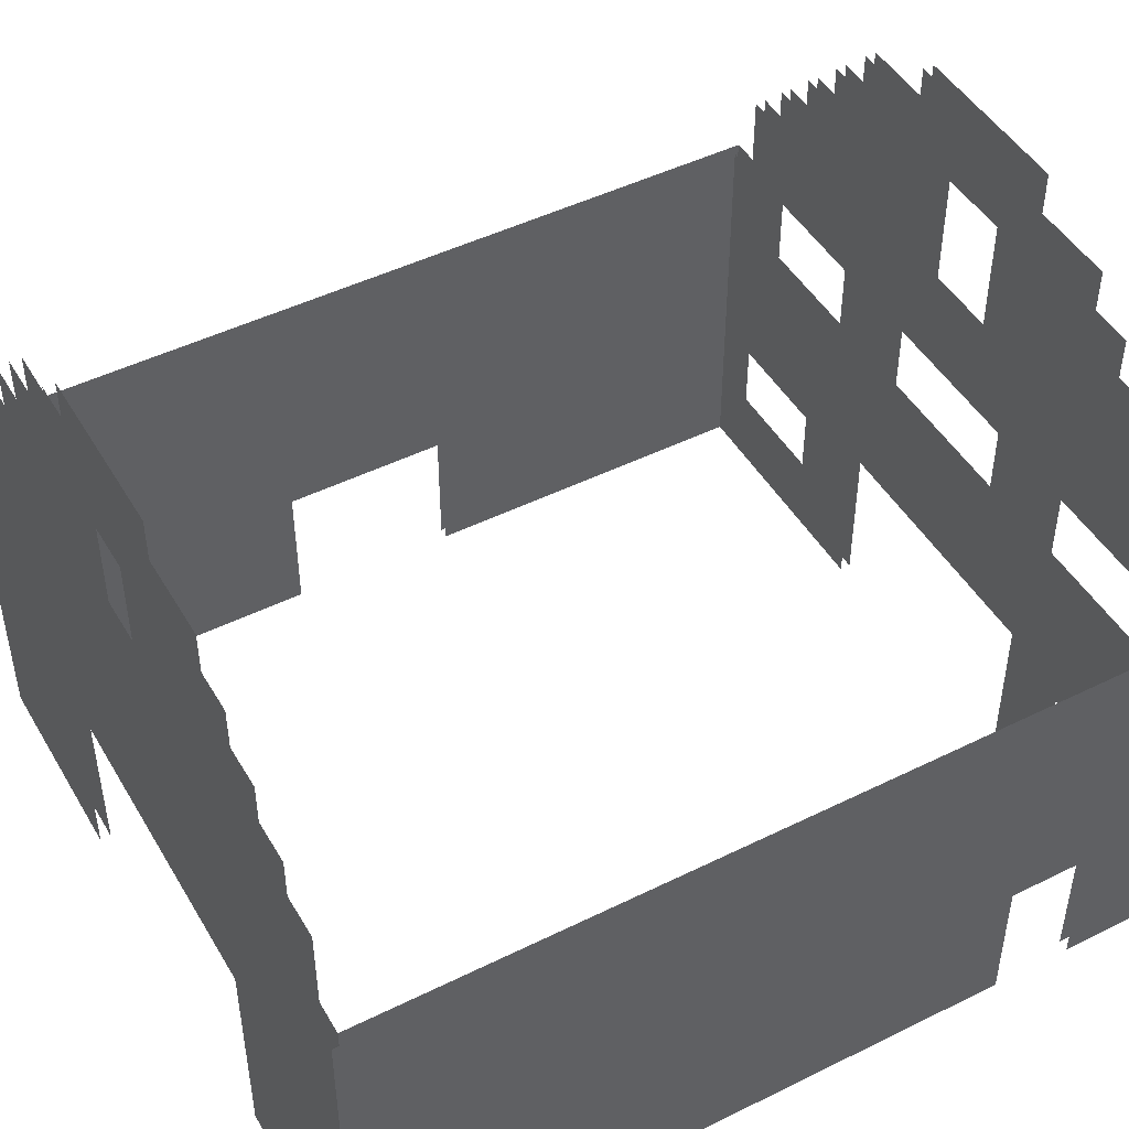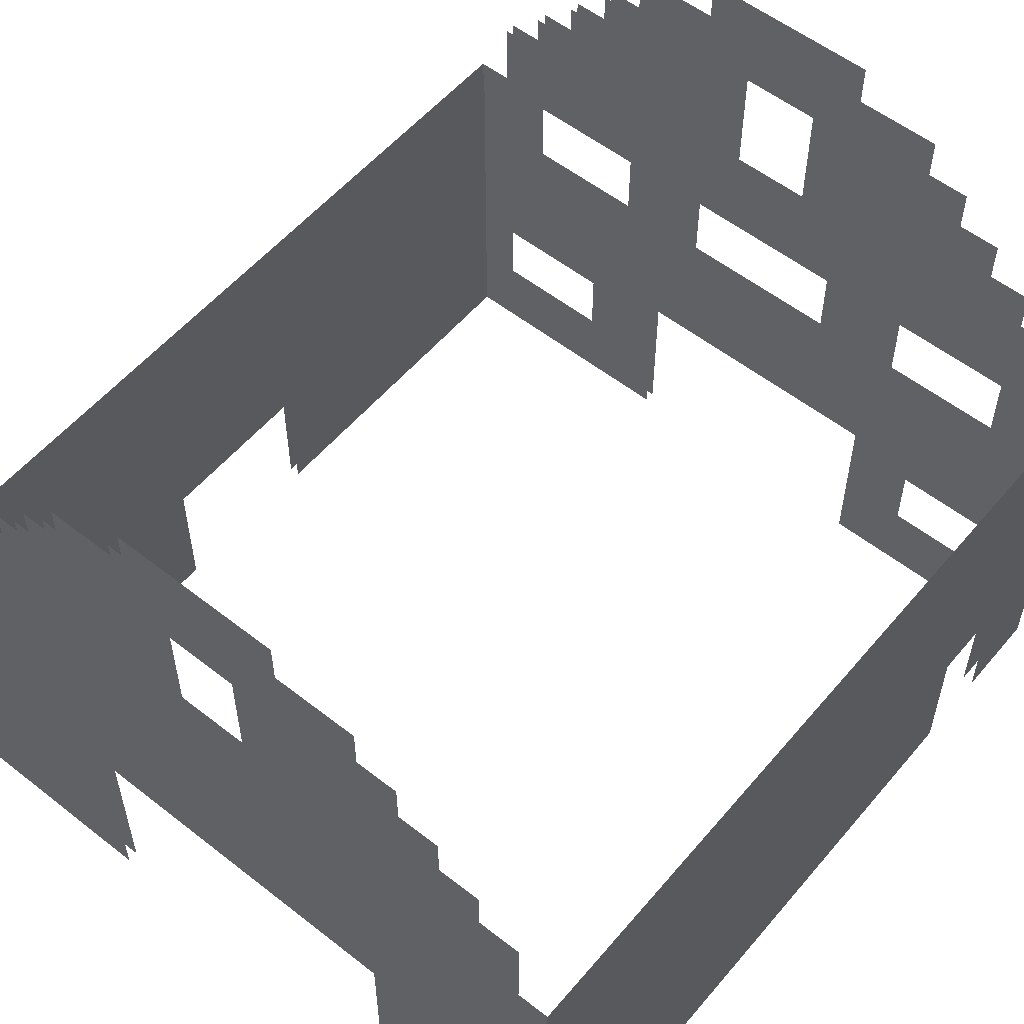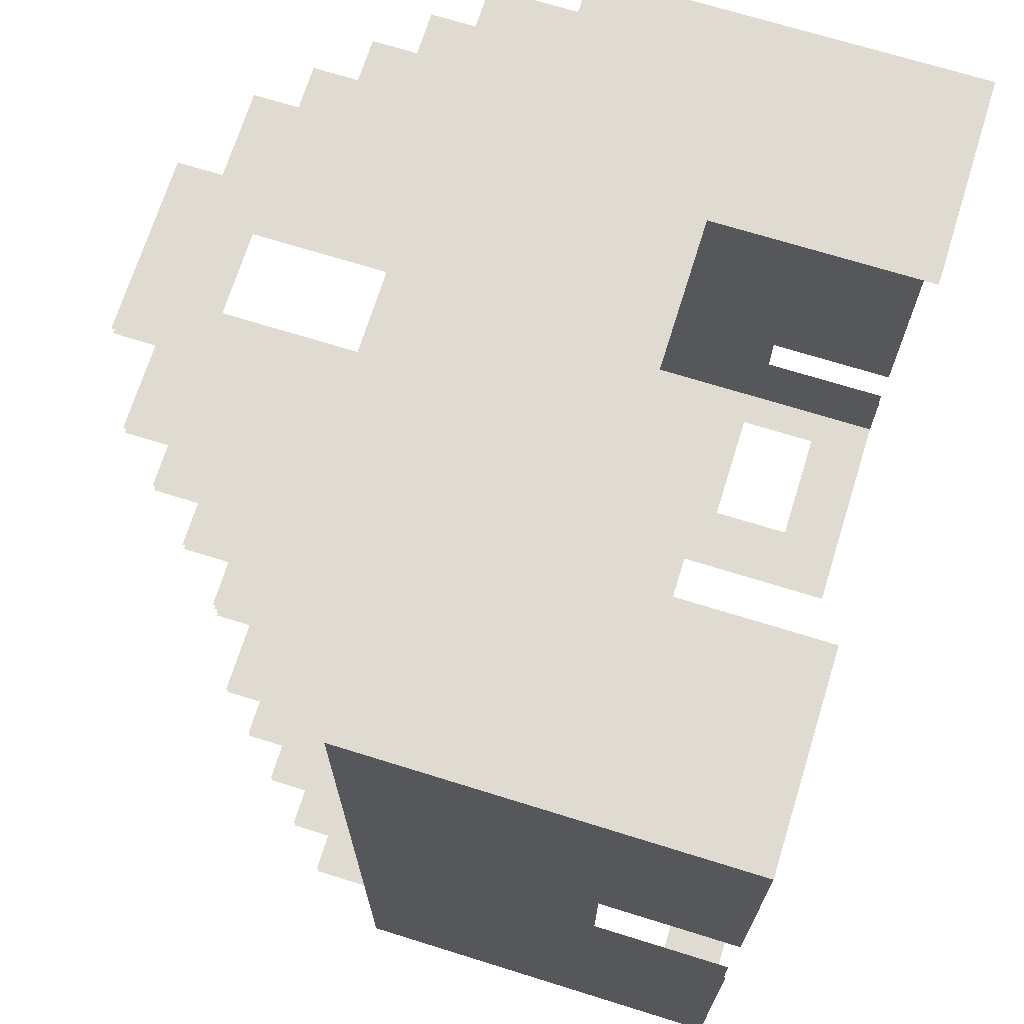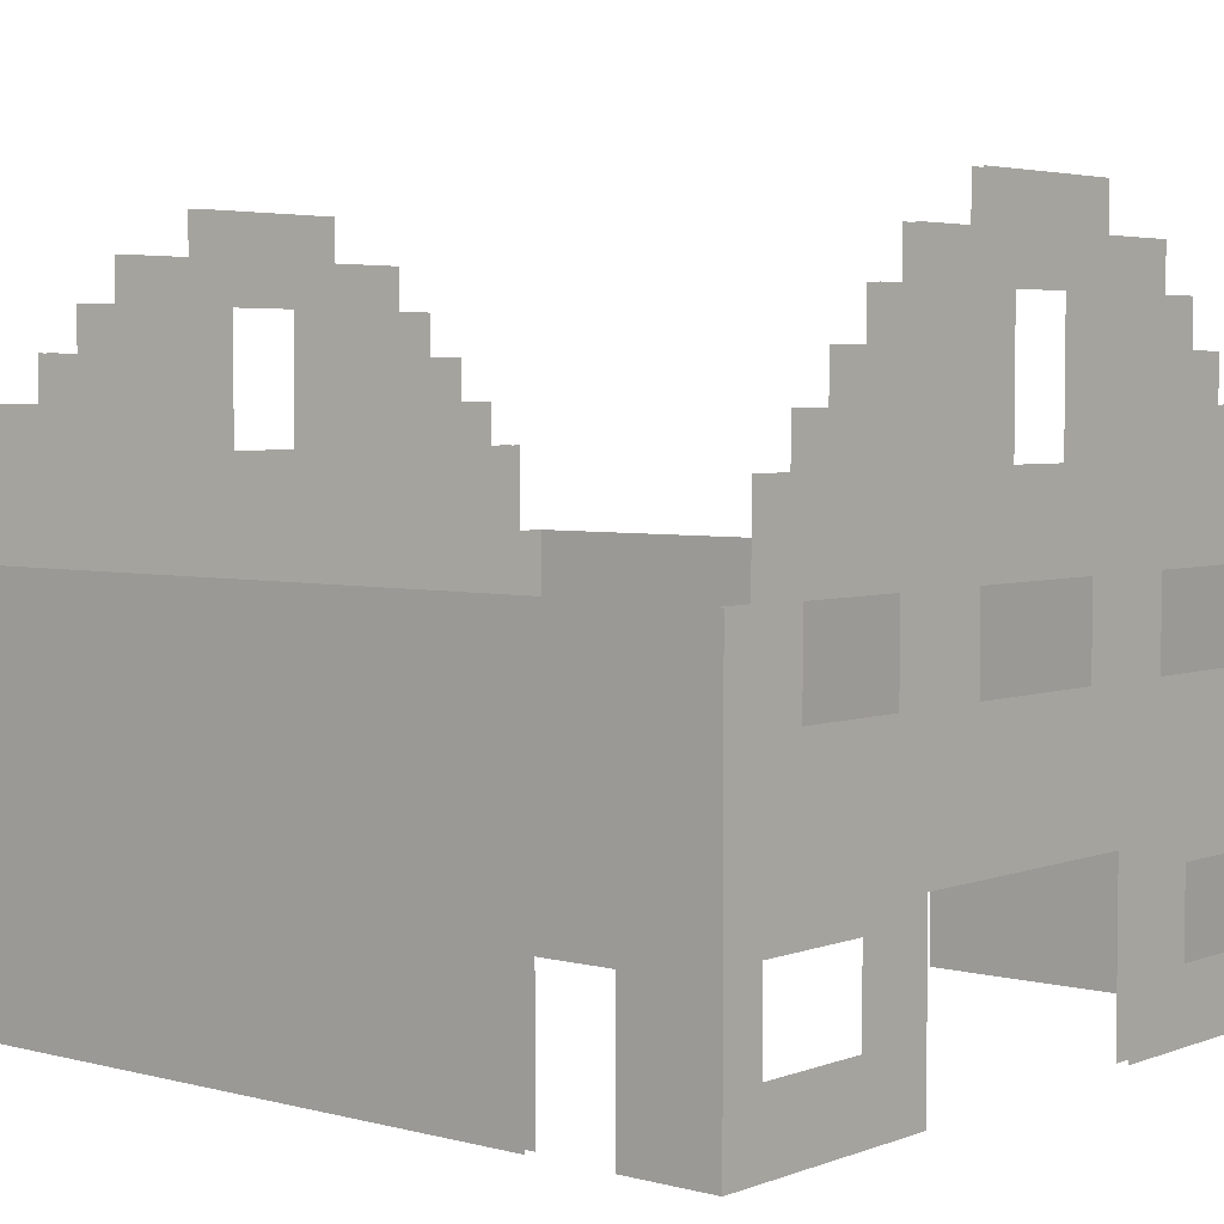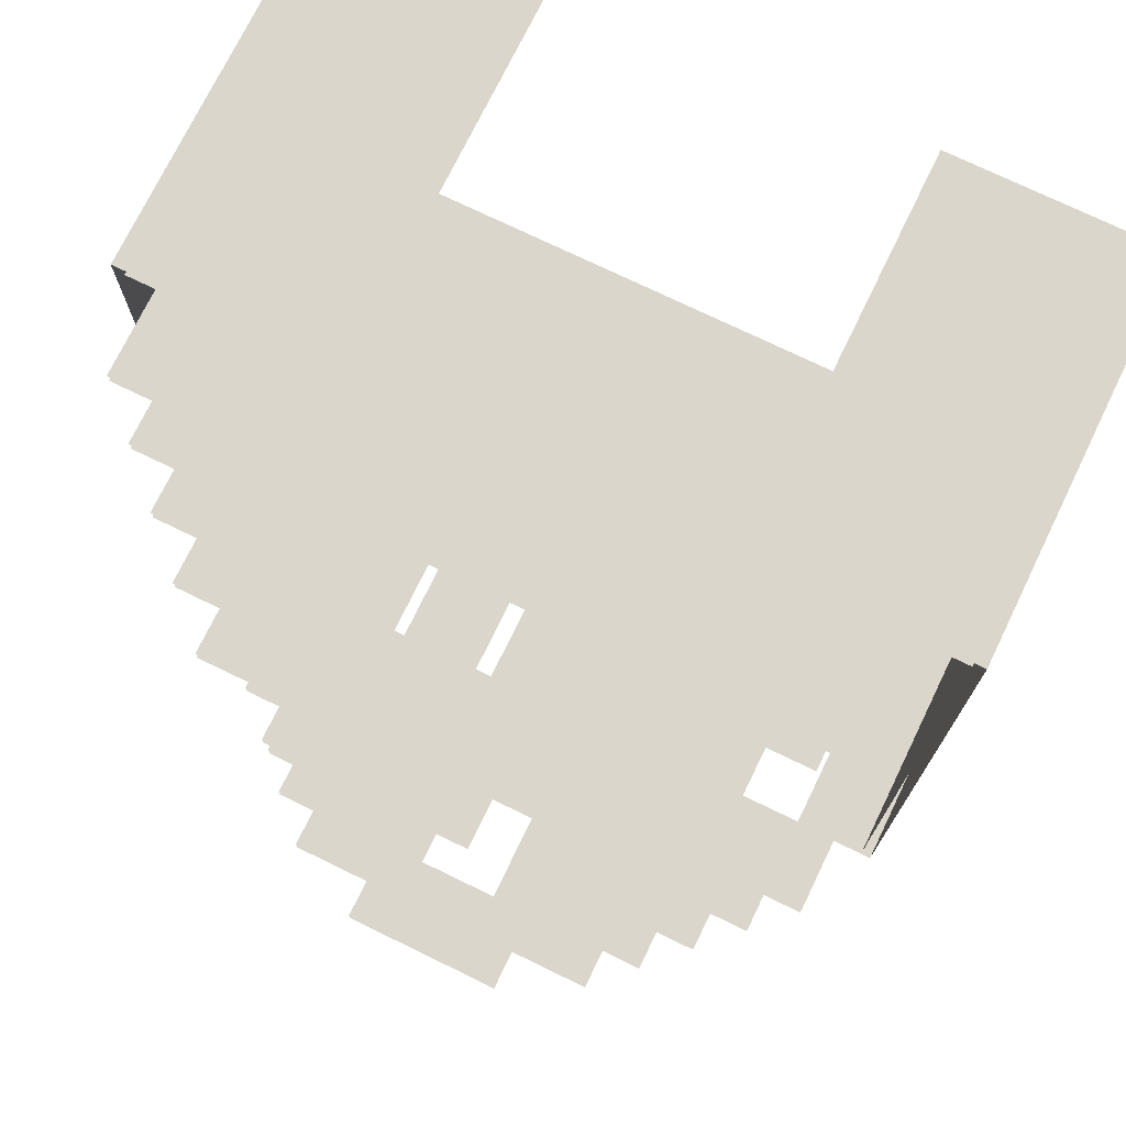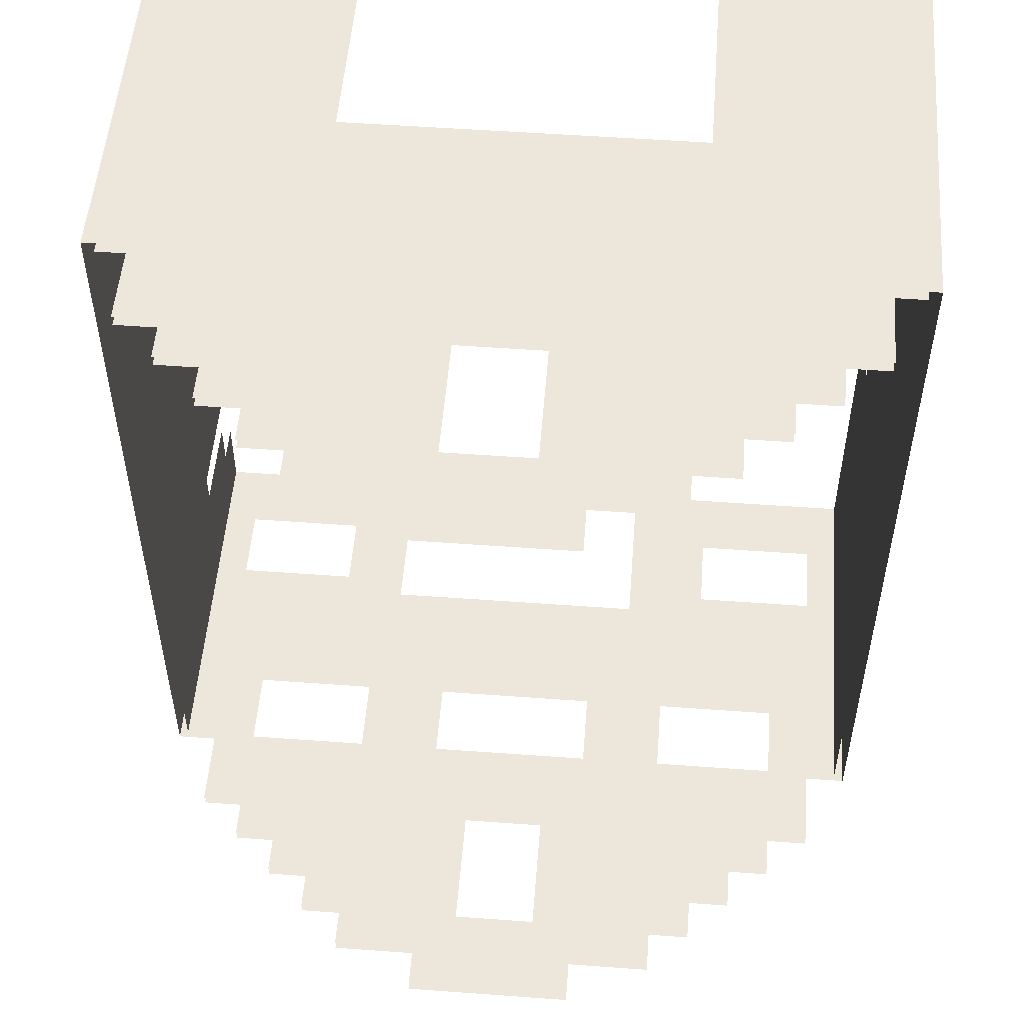
<metadata>
{"format":"obj","ext":"obj","renderer":"f3d","projection":"perspective","resolution":1024,"background":"white","views":[{"elev":47.2,"azim":-119.2,"up":"+Z"},{"elev":55.6,"azim":-140.5,"up":"+Z"},{"elev":70.0,"azim":107.3,"up":"+Y"},{"elev":4.1,"azim":-50.0,"up":"+Z"},{"elev":73.8,"azim":25.9,"up":"+Y"},{"elev":52.9,"azim":4.5,"up":"+Y"}]}
</metadata>
<code>
g Sniper_Wall2
v 18.85 -11.82 9
v 18.85 -3.565 -1.553e-05
v 18.85 -11.82 -1.749e-05
v 18.85 -3.565 3.255
v 18.85 7.685 9
v 18.85 0.4348 3.255
v 18.85 7.685 -1.245e-05
v 18.85 0.4348 -1.427e-05
v 18.6 -3.565 3.255
v 18.6 7.435 9
v 18.6 -11.57 9
v 18.6 0.4348 3.255
v 18.6 -11.57 -1.745e-05
v 18.6 -3.565 -1.546e-05
v 18.6 0.4348 -1.445e-05
v 18.6 7.435 -1.292e-05
v 0.8468 -7.789 3.25
v 0.8468 7.685 -1.278e-05
v 0.8468 7.685 9
v 0.8468 -7.789 -1.65e-05
v 0.8468 -11.82 9
v 0.8468 -9.683 3.25
v 0.8468 -11.82 -1.75e-05
v 0.8468 -9.683 -1.692e-05
v 0.8468 -11.82 -1.75e-05
v 4.847 -11.82 1.5
v 6.347 -11.82 -1.752e-05
v 1.847 -11.82 1.5
v 6.347 -11.82 4
v 4.847 -11.82 3.5
v 5.847 -11.82 7
v 2.847 -11.82 7
v 1.847 -11.82 3.5
v 0.8468 -11.82 9
v 1.847 -11.82 9
v 2.847 -11.82 9
v 2.847 -11.82 11
v 1.847 -11.82 11
v 3.847 -11.82 12
v 5.847 -11.82 9
v 7.847 -11.82 9
v 8.847 -11.82 11
v 2.847 -11.82 12
v 4.847 -11.82 13
v 3.847 -11.82 13
v 8.847 -11.82 14
v 5.847 -11.82 14
v 4.847 -11.82 14
v 7.847 -11.82 15
v 5.847 -11.82 15
v 11.85 -11.82 9
v 10.85 -11.82 11
v 13.85 -11.82 9
v 13.85 -11.82 7
v 15.85 -11.82 12
v 16.85 -11.82 9
v 16.85 -11.82 11
v 17.85 -11.82 9
v 16.85 -11.82 7
v 14.85 -11.82 3.5
v 17.85 -11.82 3.5
v 12.85 -11.82 4
v 17.85 -11.82 11
v 16.85 -11.82 12
v 14.85 -11.82 13
v 15.85 -11.82 13
v 10.85 -11.82 14
v 13.85 -11.82 14
v 14.85 -11.82 14
v 11.85 -11.82 15
v 13.85 -11.82 15
v 7.847 -11.82 16
v 11.85 -11.82 16
v 14.85 -11.82 1.5
v 12.85 -11.82 -1.752e-05
v 18.85 -11.82 -1.749e-05
v 17.85 -11.82 1.5
v 18.85 -11.82 9
v 7.847 -11.82 7
v 11.85 -11.82 7
v 1.847 7.685 9
v 2.847 7.685 11
v 1.847 7.685 11
v 8.847 7.685 11
v 3.847 7.685 12
v 2.847 7.685 12
v 4.847 7.685 13
v 3.847 7.685 13
v 5.847 7.685 14
v 8.847 7.685 14
v 4.847 7.685 14
v 5.847 7.685 15
v 7.847 7.685 15
v 10.85 7.685 14
v 7.847 7.685 16
v 11.85 7.685 16
v 11.85 7.685 15
v 13.85 7.685 15
v 13.85 7.685 14
v 10.85 7.685 11
v 14.85 7.685 13
v 15.85 7.685 12
v 16.85 7.685 11
v 17.85 7.685 9
v 17.85 7.685 11
v 16.85 7.685 12
v 15.85 7.685 13
v 14.85 7.685 14
v 13.99 7.685 5
v 5.707 7.685 5
v 18.85 7.685 9
v 0.8468 7.685 9
v 18.85 7.685 -1.245e-05
v 0.8468 7.685 -1.278e-05
v 13.99 7.685 -1.277e-05
v 5.707 7.685 -1.277e-05
v 8.847 7.435 11
v 2.847 7.435 11
v 3.847 7.435 12
v 1.847 7.435 9
v 1.847 7.435 11
v 2.847 7.435 12
v 4.847 7.435 13
v 3.847 7.435 13
v 5.847 7.435 14
v 8.847 7.435 14
v 4.847 7.435 14
v 5.847 7.435 15
v 7.847 7.435 15
v 10.85 7.435 14
v 7.847 7.435 16
v 11.85 7.435 16
v 11.85 7.435 15
v 13.85 7.435 15
v 13.85 7.435 14
v 10.85 7.435 11
v 14.85 7.435 13
v 15.85 7.435 12
v 16.85 7.435 11
v 17.85 7.435 9
v 17.85 7.435 11
v 16.85 7.435 12
v 15.85 7.435 13
v 14.85 7.435 14
v 13.99 7.435 5
v 5.707 7.435 5
v 18.6 7.435 9
v 1.097 7.435 9
v 18.6 7.435 -1.292e-05
v 1.097 7.435 -1.276e-05
v 13.99 7.435 -1.352e-05
v 5.707 7.435 -1.352e-05
v 1.097 -9.683 3.25
v 1.097 7.435 9
v 1.097 -7.789 3.25
v 1.097 -11.57 9
v 1.097 7.435 -1.276e-05
v 1.097 -7.789 -1.65e-05
v 1.097 -9.683 -1.692e-05
v 1.097 -11.57 -1.745e-05
v 1.097 -11.57 -1.745e-05
v 4.847 -11.57 1.5
v 1.847 -11.57 1.5
v 6.347 -11.57 -1.746e-05
v 4.847 -11.57 3.5
v 6.347 -11.57 4
v 5.847 -11.57 7
v 1.847 -11.57 3.5
v 2.847 -11.57 7
v 7.847 -11.57 7
v 7.847 -11.57 9
v 1.097 -11.57 9
v 1.847 -11.57 9
v 2.847 -11.57 9
v 1.847 -11.57 11
v 2.847 -11.57 11
v 5.847 -11.57 9
v 3.847 -11.57 12
v 8.847 -11.57 11
v 2.847 -11.57 12
v 4.847 -11.57 13
v 3.847 -11.57 13
v 5.847 -11.57 14
v 8.847 -11.57 14
v 4.847 -11.57 14
v 5.847 -11.57 15
v 7.847 -11.57 15
v 10.85 -11.57 14
v 7.847 -11.57 16
v 11.85 -11.57 16
v 11.85 -11.57 15
v 13.85 -11.57 15
v 13.85 -11.57 14
v 10.85 -11.57 11
v 11.85 -11.57 9
v 14.85 -11.57 13
v 15.85 -11.57 12
v 13.85 -11.57 9
v 16.85 -11.57 11
v 16.85 -11.57 9
v 17.85 -11.57 11
v 17.85 -11.57 9
v 16.85 -11.57 7
v 18.6 -11.57 9
v 16.85 -11.57 12
v 15.85 -11.57 13
v 14.85 -11.57 14
v 17.85 -11.57 3.5
v 13.85 -11.57 7
v 14.85 -11.57 3.5
v 12.85 -11.57 4
v 11.85 -11.57 7
v 12.85 -11.57 -1.746e-05
v 14.85 -11.57 1.5
v 18.6 -11.57 -1.745e-05
v 17.85 -11.57 1.5
g Sniper_Wall2_0
f 3 2 1
f 4 1 2
f 1 4 5
f 6 5 4
f 5 6 7
f 8 7 6
f 11 10 9
f 12 9 10
f 11 9 13
f 14 13 9
f 12 10 15
f 16 15 10
f 19 18 17
f 20 17 18
f 19 17 21
f 22 21 17
f 21 22 23
f 24 23 22
f 27 26 25
f 28 25 26
f 27 29 26
f 30 26 29
f 29 31 30
f 31 32 30
f 33 30 32
f 28 33 25
f 34 25 33
f 32 34 33
f 35 34 32
f 36 35 32
f 36 37 35
f 38 35 37
f 37 36 39
f 40 39 36
f 31 41 40
f 42 40 41
f 42 39 40
f 39 43 37
f 42 44 39
f 44 45 39
f 42 46 44
f 47 44 46
f 47 48 44
f 46 49 47
f 50 47 49
f 41 51 42
f 52 42 51
f 52 51 53
f 54 53 51
f 55 52 53
f 53 56 55
f 57 55 56
f 56 58 57
f 58 56 59
f 54 60 59
f 61 59 60
f 54 62 60
f 63 57 58
f 64 55 57
f 65 52 55
f 66 65 55
f 52 65 67
f 68 67 65
f 69 68 65
f 67 68 70
f 71 70 68
f 70 46 67
f 72 46 70
f 73 72 70
f 49 46 72
f 60 62 74
f 75 74 62
f 75 76 74
f 77 74 76
f 77 76 61
f 78 61 76
f 78 59 61
f 78 58 59
f 29 79 31
f 41 31 79
f 79 29 80
f 62 80 29
f 62 54 80
f 51 80 54
f 83 82 81
f 81 82 84
f 82 85 84
f 86 85 82
f 85 87 84
f 88 87 85
f 87 89 84
f 90 84 89
f 91 89 87
f 89 92 90
f 93 90 92
f 90 93 94
f 93 95 94
f 95 96 94
f 96 97 94
f 97 98 94
f 99 94 98
f 94 99 100
f 101 100 99
f 101 102 100
f 102 103 100
f 103 104 100
f 105 104 103
f 102 106 103
f 101 107 102
f 99 108 101
f 104 81 100
f 84 100 81
f 104 109 81
f 110 81 109
f 111 109 104
f 112 81 110
f 113 109 111
f 114 112 110
f 115 109 113
f 116 114 110
f 119 118 117
f 118 120 117
f 121 120 118
f 119 122 118
f 123 119 117
f 123 124 119
f 123 117 125
f 126 125 117
f 125 127 123
f 125 126 128
f 129 128 126
f 129 126 130
f 131 129 130
f 132 131 130
f 133 132 130
f 133 130 134
f 135 134 130
f 130 136 135
f 137 135 136
f 138 137 136
f 139 138 136
f 140 139 136
f 141 139 140
f 142 138 139
f 143 137 138
f 144 135 137
f 140 136 120
f 117 120 136
f 140 120 145
f 146 145 120
f 145 147 140
f 120 148 146
f 145 149 147
f 148 150 146
f 145 151 149
f 150 152 146
f 155 154 153
f 156 153 154
f 154 155 157
f 158 157 155
f 153 156 159
f 160 159 156
f 163 162 161
f 164 161 162
f 162 165 164
f 166 164 165
f 165 167 166
f 165 168 167
f 163 161 168
f 169 167 168
f 166 167 170
f 171 170 167
f 172 168 161
f 169 168 172
f 172 173 169
f 173 174 169
f 173 175 174
f 176 174 175
f 174 176 177
f 167 177 171
f 178 177 176
f 177 178 179
f 179 171 177
f 180 178 176
f 178 181 179
f 182 181 178
f 181 183 179
f 184 179 183
f 185 183 181
f 183 186 184
f 187 184 186
f 184 187 188
f 187 189 188
f 189 190 188
f 190 191 188
f 191 192 188
f 193 188 192
f 188 193 194
f 179 194 171
f 195 171 194
f 196 194 193
f 196 197 194
f 197 198 194
f 194 198 195
f 197 199 198
f 200 198 199
f 199 201 200
f 202 200 201
f 200 202 203
f 202 204 203
f 197 205 199
f 196 206 197
f 193 207 196
f 208 203 204
f 203 208 209
f 209 195 198
f 210 209 208
f 209 210 211
f 211 212 209
f 212 211 170
f 166 170 211
f 195 209 212
f 211 210 213
f 214 213 210
f 204 215 208
f 213 214 215
f 216 208 215
f 216 215 214

</code>
